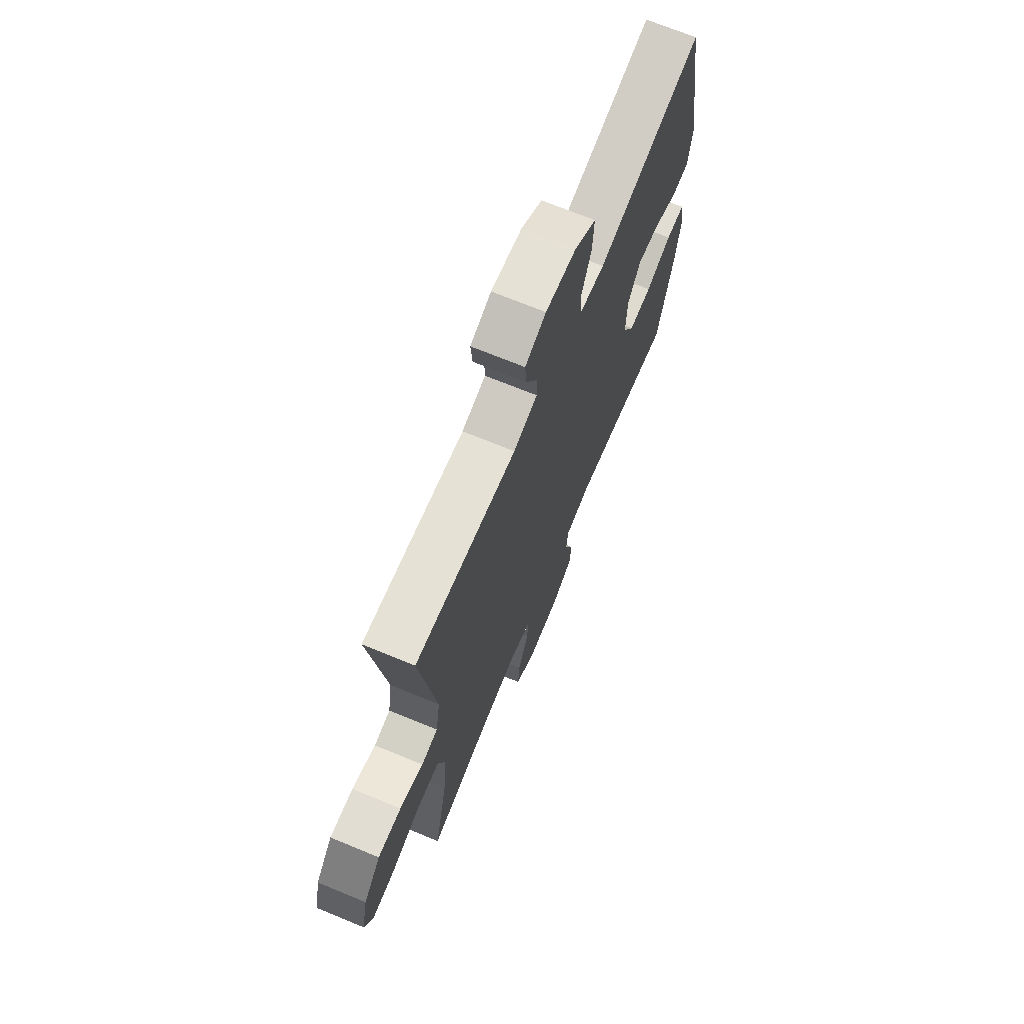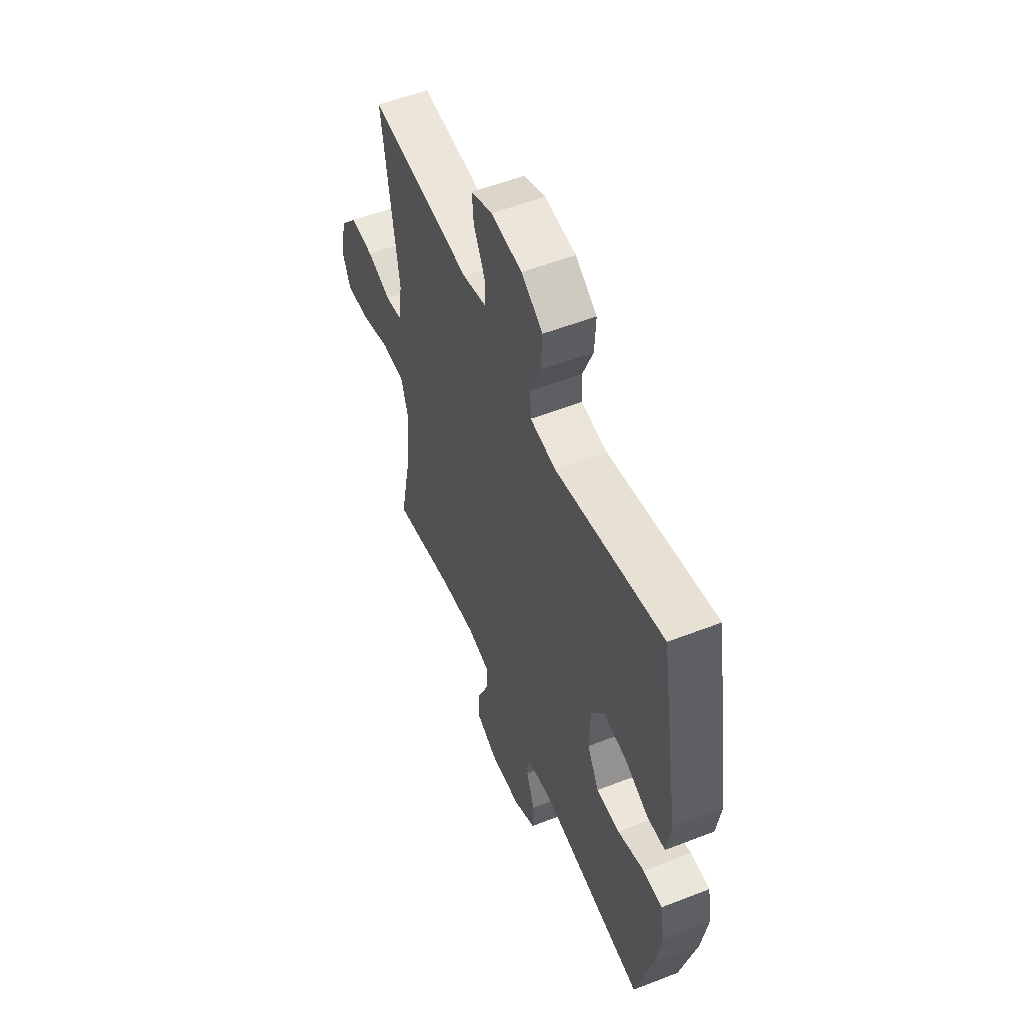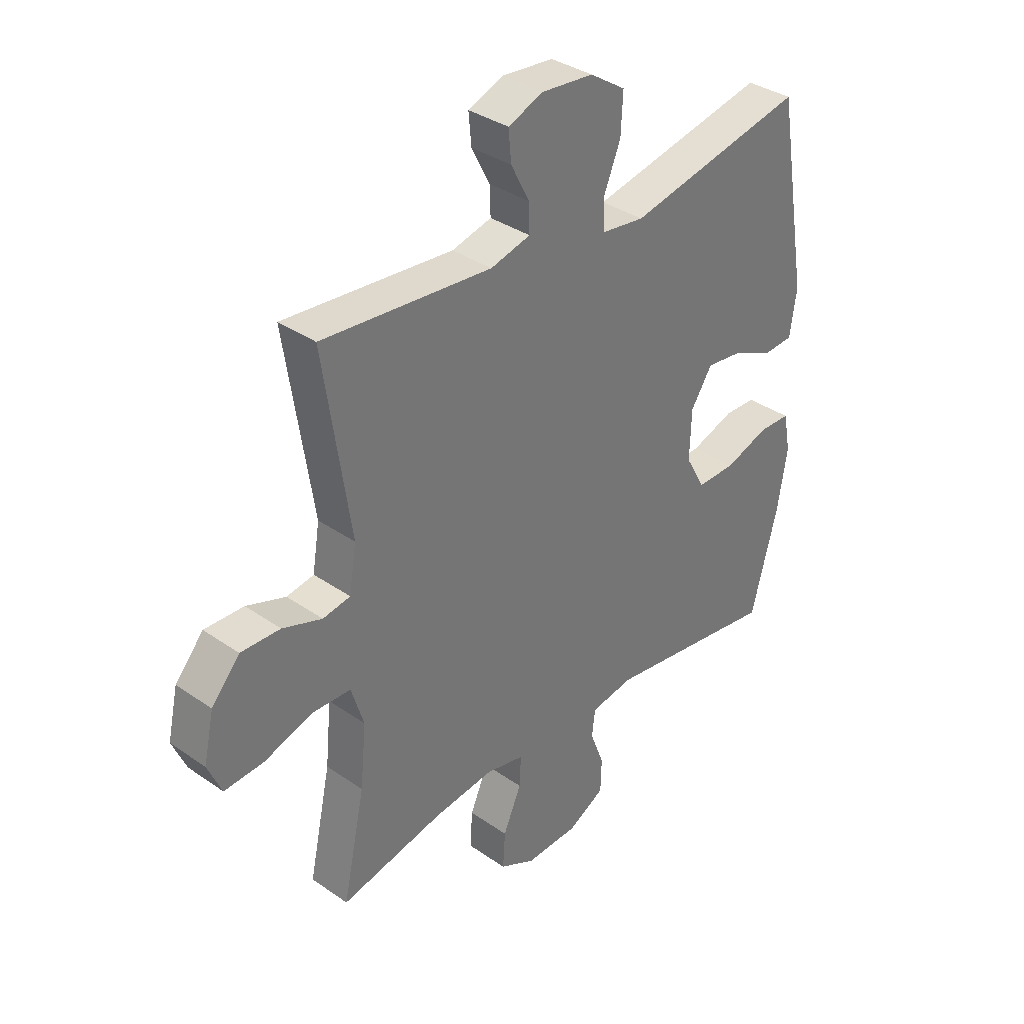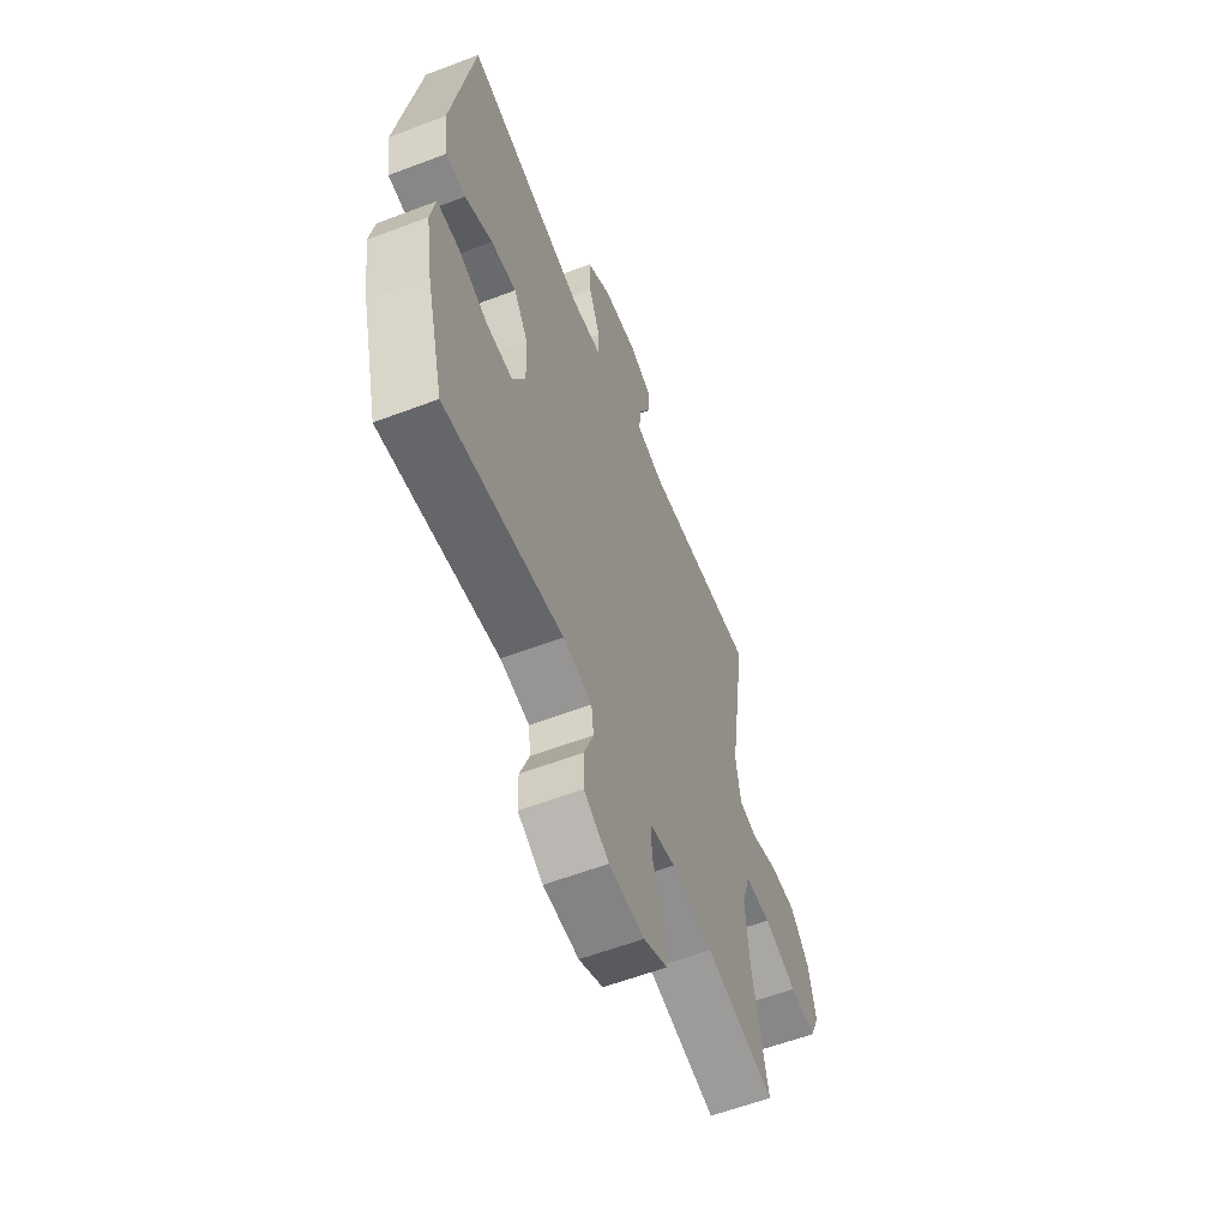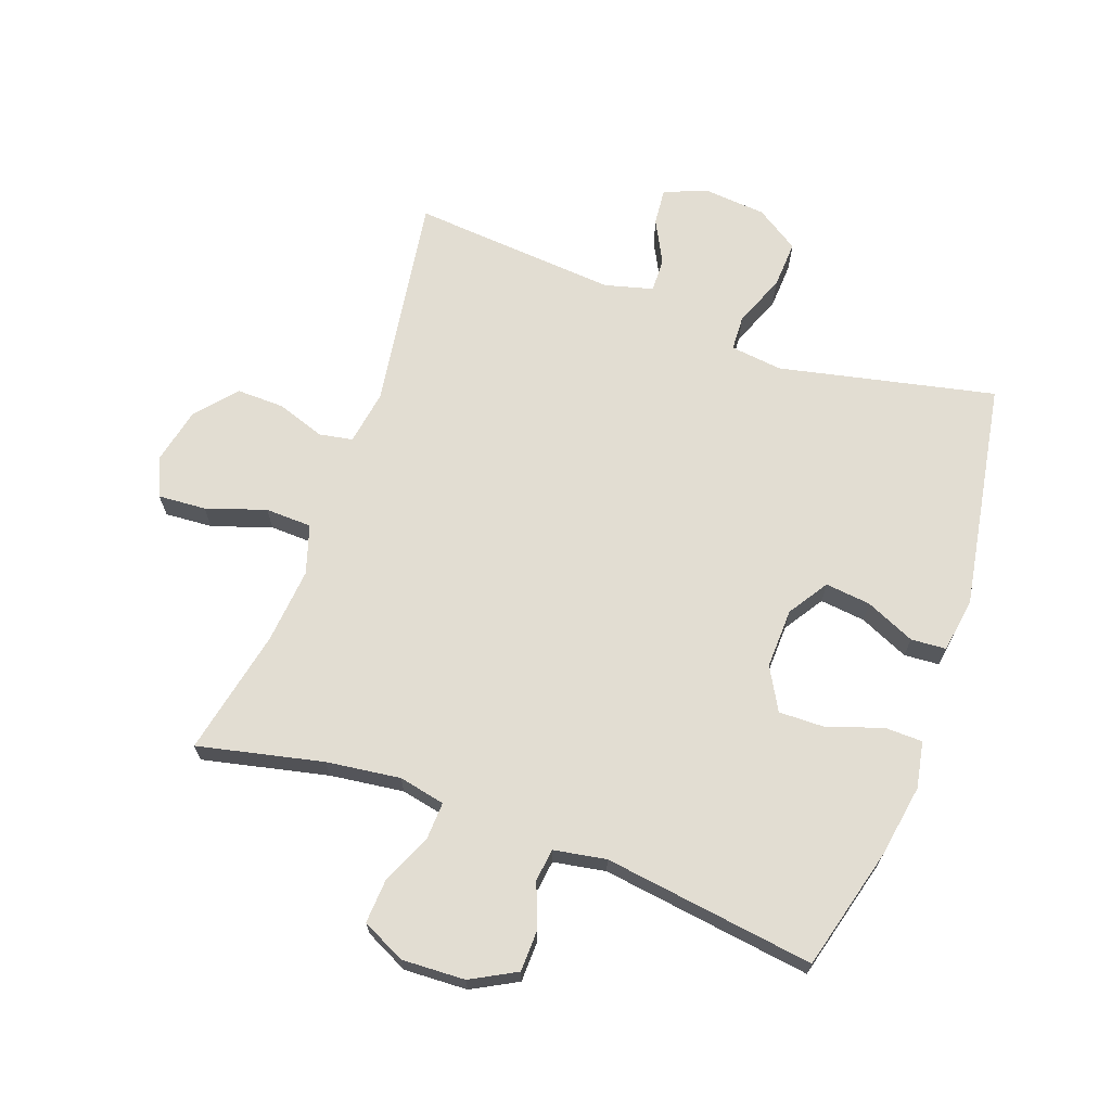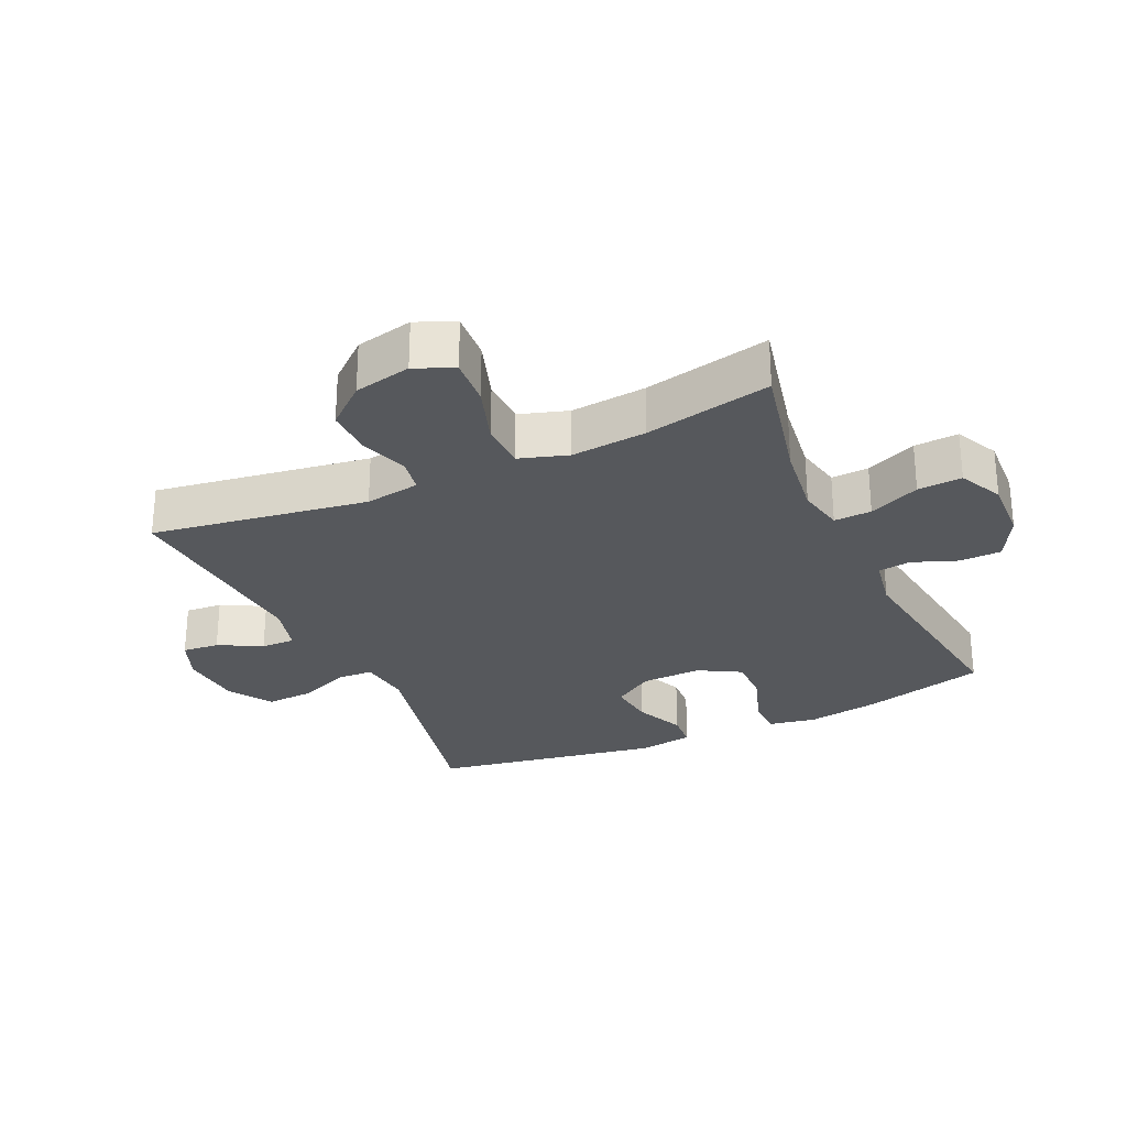
<metadata>
{"format":"obj","ext":"obj","renderer":"f3d","projection":"perspective","resolution":1024,"background":"white","views":[{"elev":69.5,"azim":112.5,"up":"+Z"},{"elev":54.2,"azim":-112.5,"up":"+Z"},{"elev":35.0,"azim":132.9,"up":"+Z"},{"elev":-58.9,"azim":-68.6,"up":"+Z"},{"elev":68.3,"azim":-160.2,"up":"+Y"},{"elev":-28.1,"azim":114.6,"up":"+Y"}]}
</metadata>
<code>
o path9992
v 0.4423 0.0375 -0.2961
v 0.4308 0.0375 -0.1749
v 0.4555 0.0375 -0.09663
v 0.5304 0.0375 -0.09439
v 0.6263 0.0375 -0.1262
v 0.7034 0.0375 -0.1316
v 0.7304 0.0375 -0.0694
v 0.7103 0.0375 0.0224
v 0.655 0.0375 0.08634
v 0.578 0.0375 0.08461
v 0.5008 0.0375 0.05824
v 0.4471 0.0375 0.06797
v 0.4331 0.0375 0.1555
v 0.4853 0.0375 0.5026
v 0.1536 0.0375 0.4757
v 0.07568 0.0375 0.4964
v 0.07728 0.0375 0.5507
v 0.1133 0.0375 0.62
v 0.1187 0.0375 0.679
v 0.05009 0.0375 0.7065
v -0.05059 0.0375 0.698
v -0.1199 0.0375 0.6531
v -0.1159 0.0375 0.5767
v -0.08244 0.0375 0.4944
v -0.08502 0.0375 0.4373
v -0.1689 0.0375 0.427
v -0.5164 0.0375 0.5026
v -0.5791 0.0375 0.1371
v -0.5659 0.0375 0.04814
v -0.5091 0.0375 0.04426
v -0.4295 0.0375 0.07971
v -0.3564 0.0375 0.088
v -0.3148 0.0375 0.02393
v -0.3117 0.0375 -0.07268
v -0.3498 0.0375 -0.1407
v -0.4257 0.0375 -0.1394
v -0.5116 0.0375 -0.1091
v -0.5736 0.0375 -0.1104
v -0.5876 0.0375 -0.1856
v -0.5683 0.0375 -0.3027
v -0.5164 0.0375 -0.4993
v -0.1764 0.0375 -0.4521
v -0.09231 0.0375 -0.4669
v -0.08567 0.0375 -0.5192
v -0.1129 0.0375 -0.5912
v -0.1112 0.0375 -0.6577
v -0.03853 0.0375 -0.6969
v 0.06376 0.0375 -0.7014
v 0.1333 0.0375 -0.6672
v 0.129 0.0375 -0.5963
v 0.09346 0.0375 -0.5148
v 0.09071 0.0375 -0.4547
v 0.1652 0.0375 -0.4391
v 0.2842 0.0375 -0.4545
v 0.4853 0.0375 -0.4993
v 0.4423 -0.0375 -0.2961
v 0.4308 -0.0375 -0.1749
v 0.4555 -0.0375 -0.09663
v 0.5304 -0.0375 -0.09439
v 0.6263 -0.0375 -0.1262
v 0.7034 -0.0375 -0.1316
v 0.7304 -0.0375 -0.0694
v 0.7103 -0.0375 0.0224
v 0.655 -0.0375 0.08634
v 0.578 -0.0375 0.08461
v 0.5008 -0.0375 0.05824
v 0.4471 -0.0375 0.06797
v 0.4331 -0.0375 0.1555
v 0.4853 -0.0375 0.5026
v 0.1536 -0.0375 0.4757
v 0.07568 -0.0375 0.4964
v 0.07728 -0.0375 0.5507
v 0.1133 -0.0375 0.62
v 0.1187 -0.0375 0.679
v 0.05009 -0.0375 0.7065
v -0.05059 -0.0375 0.698
v -0.1199 -0.0375 0.6531
v -0.1159 -0.0375 0.5767
v -0.08244 -0.0375 0.4944
v -0.08502 -0.0375 0.4373
v -0.1689 -0.0375 0.427
v -0.5164 -0.0375 0.5026
v -0.5791 -0.0375 0.1371
v -0.5659 -0.0375 0.04814
v -0.5091 -0.0375 0.04426
v -0.4295 -0.0375 0.07971
v -0.3564 -0.0375 0.088
v -0.3148 -0.0375 0.02393
v -0.3117 -0.0375 -0.07268
v -0.3498 -0.0375 -0.1407
v -0.4257 -0.0375 -0.1394
v -0.5116 -0.0375 -0.1091
v -0.5736 -0.0375 -0.1104
v -0.5876 -0.0375 -0.1856
v -0.5683 -0.0375 -0.3027
v -0.5164 -0.0375 -0.4993
v -0.1764 -0.0375 -0.4521
v -0.09231 -0.0375 -0.4669
v -0.08567 -0.0375 -0.5192
v -0.1129 -0.0375 -0.5912
v -0.1112 -0.0375 -0.6577
v -0.03853 -0.0375 -0.6969
v 0.06376 -0.0375 -0.7014
v 0.1333 -0.0375 -0.6672
v 0.129 -0.0375 -0.5963
v 0.09346 -0.0375 -0.5148
v 0.09071 -0.0375 -0.4547
v 0.1652 -0.0375 -0.4391
v 0.2842 -0.0375 -0.4545
v 0.4853 -0.0375 -0.4993
v 0.7034 0.0375 -0.1316
v 0.7034 0.0375 -0.1316
v 0.7304 0.0375 -0.0694
v 0.7103 0.0375 0.0224
v 0.655 0.0375 0.08634
v 0.6263 0.0375 -0.1262
v 0.578 0.0375 0.08461
v 0.5304 0.0375 -0.09439
v 0.5008 0.0375 0.05824
v 0.4555 0.0375 -0.09663
v 0.4555 0.0375 -0.09663
v 0.4471 0.0375 0.06797
v 0.4471 0.0375 0.06797
v 0.4853 0.0375 -0.4993
v 0.4853 0.0375 -0.4993
v 0.4423 0.0375 -0.2961
v 0.4308 0.0375 -0.1749
v 0.4331 0.0375 0.1555
v 0.4853 0.0375 0.5026
v 0.4853 0.0375 0.5026
v 0.2842 0.0375 -0.4545
v 0.1652 0.0375 -0.4391
v 0.1536 0.0375 0.4757
v 0.09071 0.0375 -0.4547
v 0.09071 0.0375 -0.4547
v 0.07568 0.0375 0.4964
v 0.07568 0.0375 0.4964
v 0.06376 0.0375 -0.7014
v 0.1333 0.0375 -0.6672
v 0.1333 0.0375 -0.6672
v 0.129 0.0375 -0.5963
v 0.09346 0.0375 -0.5148
v 0.1133 0.0375 0.62
v 0.1187 0.0375 0.679
v 0.1187 0.0375 0.679
v 0.05009 0.0375 0.7065
v 0.07728 0.0375 0.5507
v -0.03853 0.0375 -0.6969
v -0.05059 0.0375 0.698
v -0.1112 0.0375 -0.6577
v -0.1199 0.0375 0.6531
v -0.08244 0.0375 0.4944
v -0.08502 0.0375 0.4373
v -0.08502 0.0375 0.4373
v -0.1159 0.0375 0.5767
v -0.1689 0.0375 0.427
v -0.1129 0.0375 -0.5912
v -0.08567 0.0375 -0.5192
v -0.09231 0.0375 -0.4669
v -0.09231 0.0375 -0.4669
v -0.1764 0.0375 -0.4521
v -0.3148 0.0375 0.02393
v -0.3117 0.0375 -0.07268
v -0.3498 0.0375 -0.1407
v -0.3498 0.0375 -0.1407
v -0.3564 0.0375 0.088
v -0.3564 0.0375 0.088
v -0.4257 0.0375 -0.1394
v -0.4295 0.0375 0.07971
v -0.5164 0.0375 -0.4993
v -0.5164 0.0375 -0.4993
v -0.5116 0.0375 -0.1091
v -0.5091 0.0375 0.04426
v -0.5164 0.0375 0.5026
v -0.5164 0.0375 0.5026
v -0.5659 0.0375 0.04814
v -0.5659 0.0375 0.04814
v -0.5736 0.0375 -0.1104
v -0.5736 0.0375 -0.1104
v -0.5683 0.0375 -0.3027
v -0.5791 0.0375 0.1371
v -0.5876 0.0375 -0.1856
v 0.7034 -0.0375 -0.1316
v 0.7034 -0.0375 -0.1316
v 0.7304 -0.0375 -0.0694
v 0.7103 -0.0375 0.0224
v 0.655 -0.0375 0.08634
v 0.6263 -0.0375 -0.1262
v 0.578 -0.0375 0.08461
v 0.5304 -0.0375 -0.09439
v 0.5008 -0.0375 0.05824
v 0.4555 -0.0375 -0.09663
v 0.4555 -0.0375 -0.09663
v 0.4471 -0.0375 0.06797
v 0.4471 -0.0375 0.06797
v 0.4853 -0.0375 -0.4993
v 0.4853 -0.0375 -0.4993
v 0.4423 -0.0375 -0.2961
v 0.4308 -0.0375 -0.1749
v 0.4331 -0.0375 0.1555
v 0.4853 -0.0375 0.5026
v 0.4853 -0.0375 0.5026
v 0.2842 -0.0375 -0.4545
v 0.1652 -0.0375 -0.4391
v 0.1536 -0.0375 0.4757
v 0.09071 -0.0375 -0.4547
v 0.09071 -0.0375 -0.4547
v 0.07568 -0.0375 0.4964
v 0.07568 -0.0375 0.4964
v 0.06376 -0.0375 -0.7014
v 0.1333 -0.0375 -0.6672
v 0.1333 -0.0375 -0.6672
v 0.129 -0.0375 -0.5963
v 0.09346 -0.0375 -0.5148
v 0.1133 -0.0375 0.62
v 0.1187 -0.0375 0.679
v 0.1187 -0.0375 0.679
v 0.05009 -0.0375 0.7065
v 0.07728 -0.0375 0.5507
v -0.03853 -0.0375 -0.6969
v -0.05059 -0.0375 0.698
v -0.1112 -0.0375 -0.6577
v -0.1199 -0.0375 0.6531
v -0.08244 -0.0375 0.4944
v -0.08502 -0.0375 0.4373
v -0.08502 -0.0375 0.4373
v -0.1159 -0.0375 0.5767
v -0.1689 -0.0375 0.427
v -0.1129 -0.0375 -0.5912
v -0.08567 -0.0375 -0.5192
v -0.09231 -0.0375 -0.4669
v -0.09231 -0.0375 -0.4669
v -0.1764 -0.0375 -0.4521
v -0.3148 -0.0375 0.02393
v -0.3117 -0.0375 -0.07268
v -0.3498 -0.0375 -0.1407
v -0.3498 -0.0375 -0.1407
v -0.3564 -0.0375 0.088
v -0.3564 -0.0375 0.088
v -0.4257 -0.0375 -0.1394
v -0.4295 -0.0375 0.07971
v -0.5164 -0.0375 -0.4993
v -0.5164 -0.0375 -0.4993
v -0.5116 -0.0375 -0.1091
v -0.5091 -0.0375 0.04426
v -0.5164 -0.0375 0.5026
v -0.5164 -0.0375 0.5026
v -0.5659 -0.0375 0.04814
v -0.5659 -0.0375 0.04814
v -0.5736 -0.0375 -0.1104
v -0.5736 -0.0375 -0.1104
v -0.5683 -0.0375 -0.3027
v -0.5791 -0.0375 0.1371
v -0.5876 -0.0375 -0.1856
f 218 215 216
f 205 225 200
f 231 230 206
f 190 188 189
f 228 234 225
f 233 252 242
f 229 220 230
f 245 253 248
f 199 204 198
f 191 192 190
f 214 220 213
f 213 220 210
f 186 188 185
f 233 236 252
f 235 206 204
f 250 254 244
f 253 241 246
f 200 234 194
f 225 234 200
f 208 225 205
f 208 219 224
f 227 221 223
f 219 218 221
f 198 204 203
f 231 235 233
f 246 241 238
f 205 200 201
f 235 231 206
f 206 230 214
f 222 220 229
f 213 210 211
f 227 219 221
f 191 190 189
f 244 254 240
f 189 188 186
f 198 203 196
f 236 233 235
f 194 192 191
f 218 219 215
f 225 208 224
f 189 186 187
f 194 235 199
f 235 204 199
f 234 235 194
f 228 238 234
f 185 188 183
f 241 253 245
f 194 199 192
f 220 214 230
f 252 240 254
f 240 252 236
f 224 219 227
f 246 238 228
f 112 7 62 184
f 7 8 63 62
f 8 9 64 63
f 5 6 61 60
f 9 10 65 64
f 4 5 60 59
f 10 11 66 65
f 121 4 59 193
f 11 123 195 66
f 125 1 56 197
f 2 3 58 57
f 12 13 68 67
f 13 130 202 68
f 1 2 57 56
f 54 55 110 109
f 53 54 109 108
f 14 15 70 69
f 135 53 108 207
f 15 137 209 70
f 48 140 212 103
f 49 50 105 104
f 50 51 106 105
f 18 145 217 73
f 19 20 75 74
f 17 18 73 72
f 51 52 107 106
f 16 17 72 71
f 47 48 103 102
f 20 21 76 75
f 46 47 102 101
f 21 22 77 76
f 24 154 226 79
f 23 24 79 78
f 22 23 78 77
f 25 26 81 80
f 45 46 101 100
f 44 45 100 99
f 160 44 99 232
f 42 43 98 97
f 33 34 89 88
f 34 165 237 89
f 167 33 88 239
f 35 36 91 90
f 31 32 87 86
f 171 42 97 243
f 36 37 92 91
f 30 31 86 85
f 26 175 247 81
f 177 30 85 249
f 37 179 251 92
f 40 41 96 95
f 28 29 84 83
f 27 28 83 82
f 39 40 95 94
f 38 39 94 93
f 146 144 143
f 133 128 153
f 159 134 158
f 118 117 116
f 156 153 162
f 161 170 180
f 157 158 148
f 173 176 181
f 127 126 132
f 119 118 120
f 142 141 148
f 141 138 148
f 114 113 116
f 161 180 164
f 163 132 134
f 178 172 182
f 181 174 169
f 128 122 162
f 153 128 162
f 136 133 153
f 136 152 147
f 155 151 149
f 147 149 146
f 126 131 132
f 159 161 163
f 174 166 169
f 133 129 128
f 163 134 159
f 134 142 158
f 150 157 148
f 141 139 138
f 155 149 147
f 119 117 118
f 172 168 182
f 117 114 116
f 126 124 131
f 164 163 161
f 122 119 120
f 146 143 147
f 153 152 136
f 117 115 114
f 122 127 163
f 163 127 132
f 162 122 163
f 156 162 166
f 113 111 116
f 169 173 181
f 122 120 127
f 148 158 142
f 180 182 168
f 168 164 180
f 152 155 147
f 174 156 166

</code>
